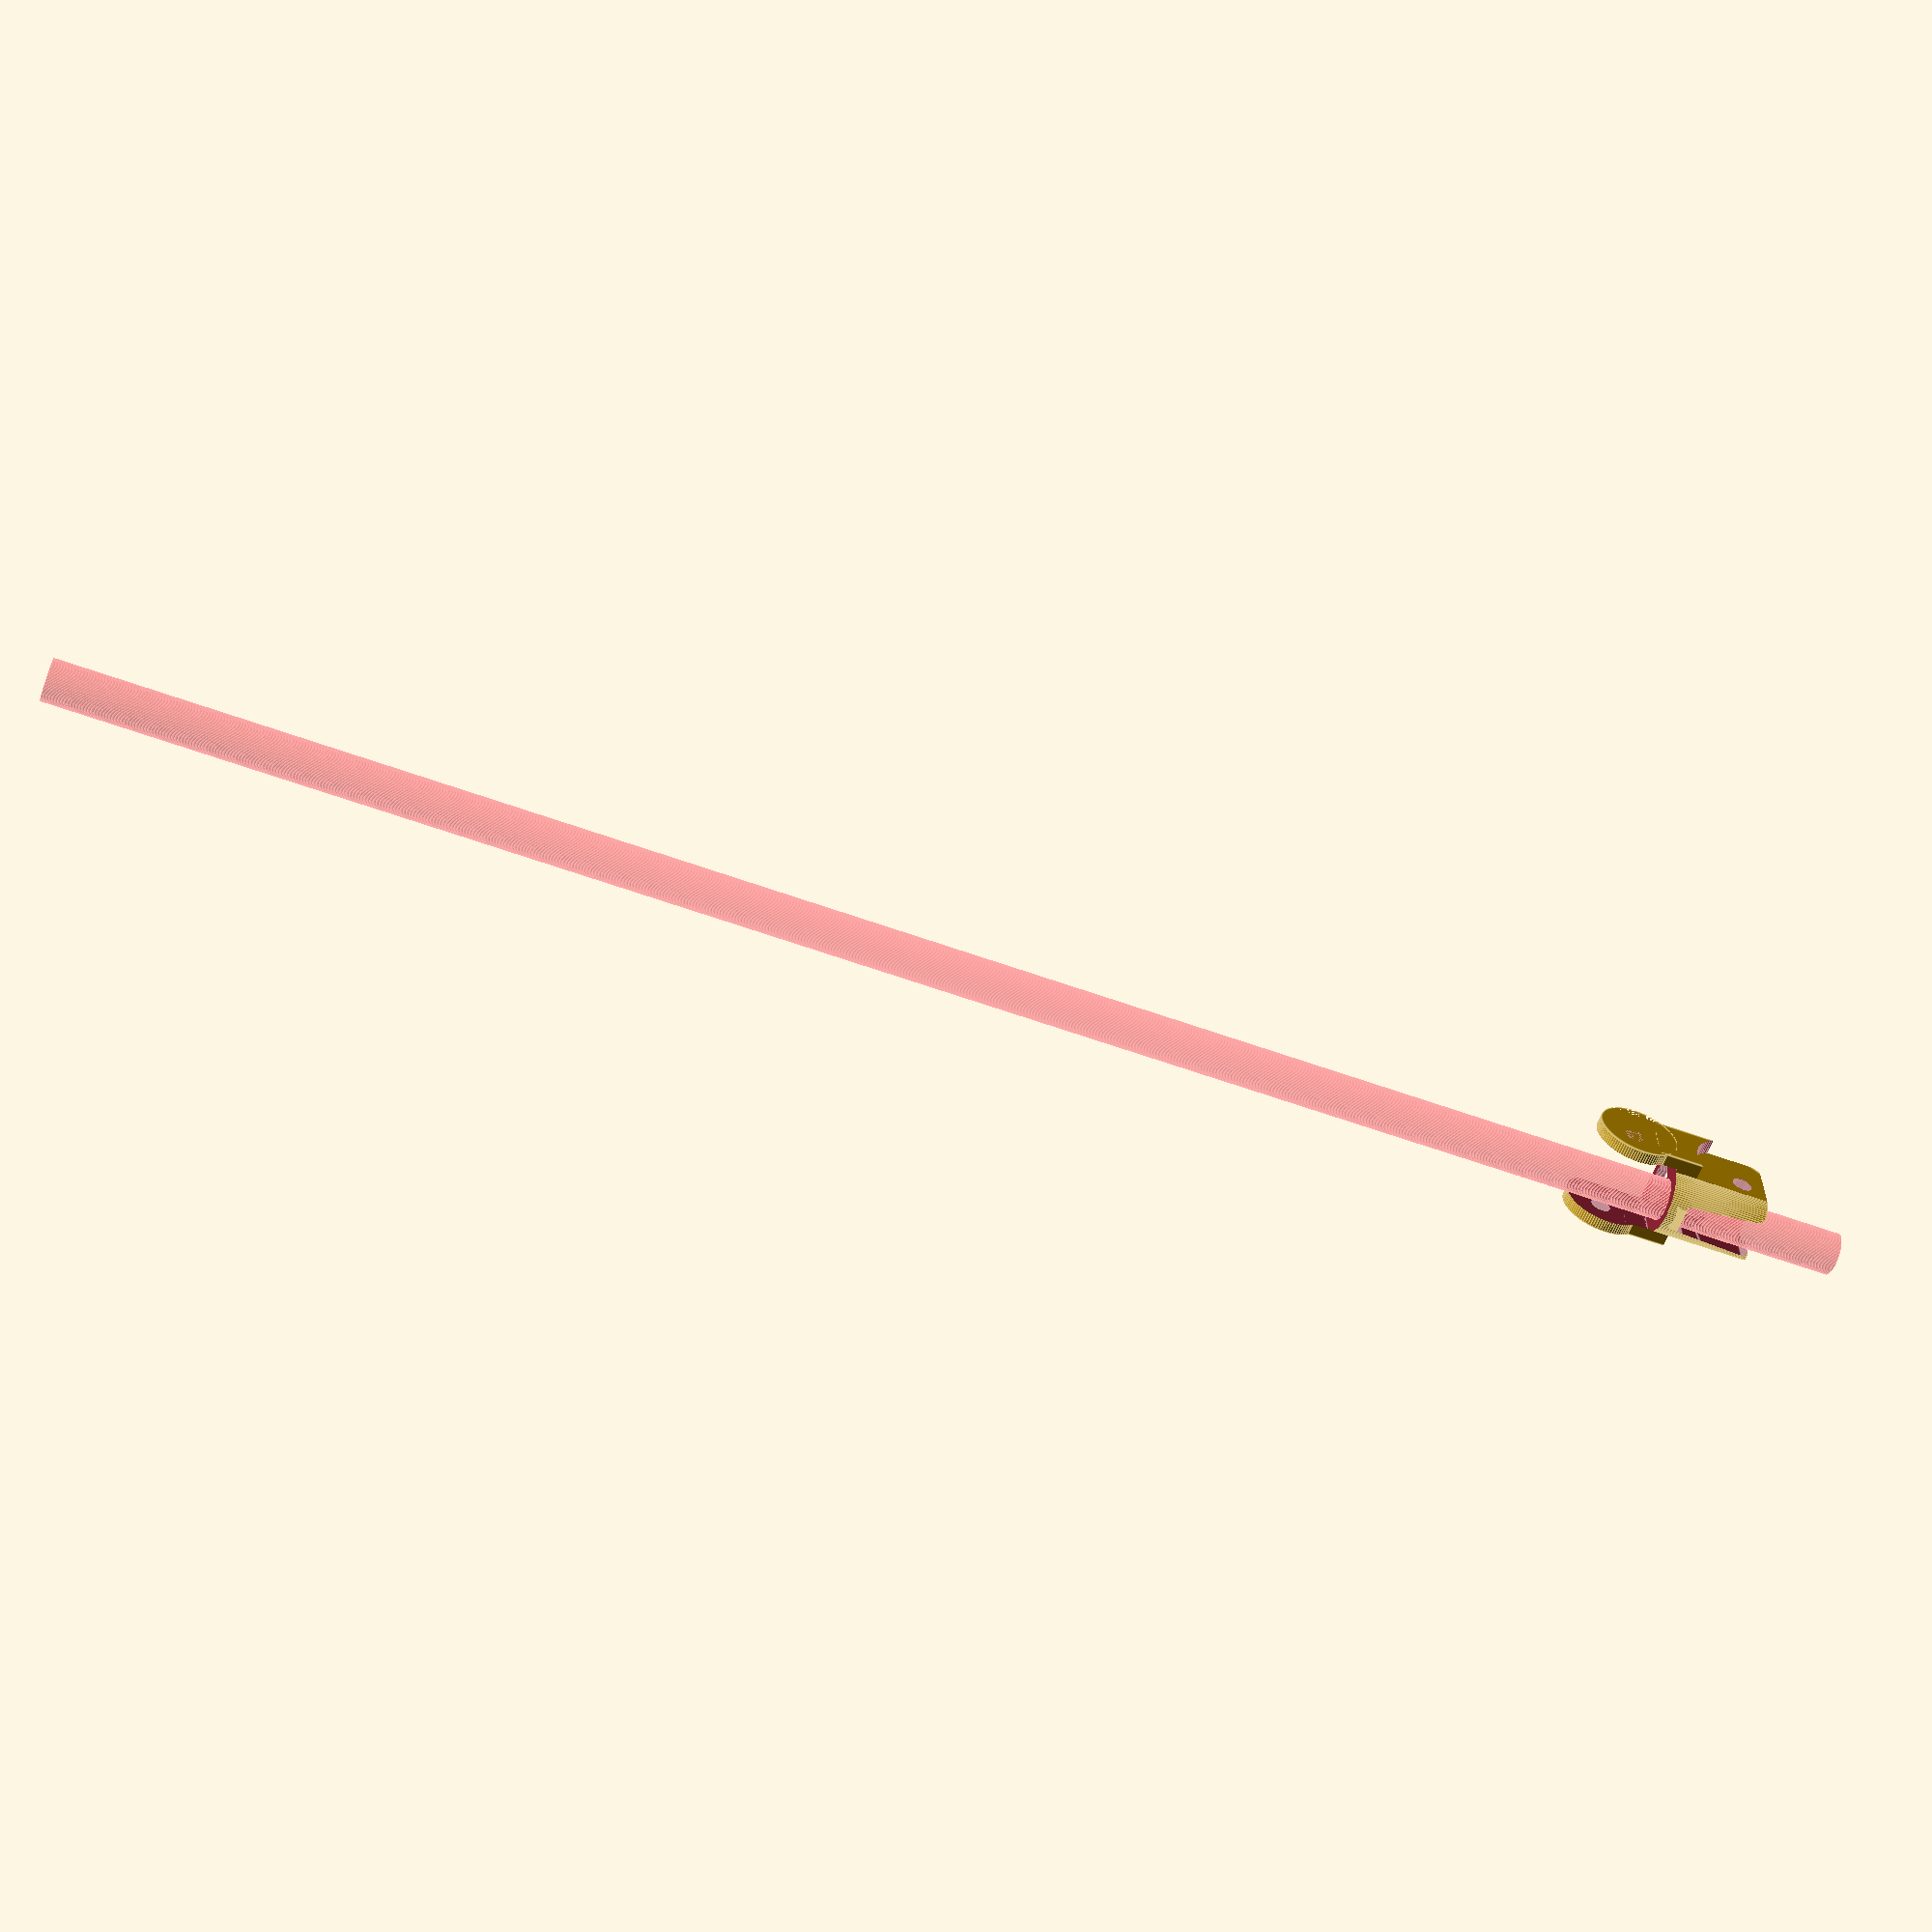
<openscad>
$fn=100;
//25
//30
//60
//120
module finger_tip(length=20){
translate([9.3,5.5,length-19])rotate([90,0,0])cylinder(r=1,h=4);
difference(){
union(){
translate([-10/2,-4.5,-5])cube([10,16,length]);
translate([4.6,3.5,-5])cylinder(r=11/2,h=length);

}
translate([-10/1,-2.5,-5.1])cube([23,12,length/5]);
translate([0,-4.5,length-11])rotate([-90,0,0])inner_joint();

//Tightening holes
translate([-10,3.5,length-length*0.75])rotate([0,90,0])cylinder(r=3.3/2,h=30);

}
translate([0,-4.5,-8])rotate([-90,0,0])outer_joint();
}





module inner_joint(inner=12,outer=16,displace=-2,displace2=4,displace3=2){
difference(){
translate([displace3,-1.5,-1])cylinder(r=(inner+5)/2,h=outer+2);
translate([displace3,0,2.5])cylinder(r=(inner+5)/2,h=inner-1);
}
translate([displace3,displace,0])cylinder(r=3.3/2,h=30);
difference(){
translate([displace3,displace,displace2])rotate([0,0,0])cylinder(r=9/2,h=inner-4);
translate([displace3,displace,displace2])rotate([0,0,0])cylinder(r=6/2,h=inner-4);
}
difference(){
#translate([5,-20,8])rotate([-90,0,0])cylinder(r=3.5,h=300);
translate([displace3,displace,displace2])rotate([0,0,0])cylinder(r=6/2,h=inner-4);
}
difference(){
translate([0,-20,8])rotate([-90,0,0])cylinder(r=3.5,h=300);
translate([displace3,displace,displace2])rotate([0,0,0])cylinder(r=6/2,h=inner-4);
}

difference(){
union(){
hull(){
translate([-20,-5,8])rotate([0,90,0])cylinder(r=6.5/2,h=100);
translate([-20,6,8])rotate([0,90,0])cylinder(r=5/2,h=100);
}
}
#translate([displace3,displace,displace2])rotate([0,0,0])cylinder(r=6/2,h=inner-4);
}
}

module outer_joint(inner=12,outer=16){
difference(){
cylinder(r=inner/1.8,h=outer);
translate([2,0,2])cylinder(r=inner/1.4,h=inner);
translate([2,1,0])cylinder(r=3.3/2,h=30);
//translate([5,-10,0])cube([5,25,30]);
translate([-10,-10,0])cube([5,25,30]);
}

}

module finger(length=25){
translate([9.3,5.5,length-19])rotate([90,0,0])cylinder(r=1,h=4);
difference(){
union(){
translate([-10/2,-4.5,-5])cube([10,16,length]);
translate([4.6,3.5,-5])cylinder(r=11/2,h=length);

}
translate([-10/1,-2.5,-5.1])cube([23,12,length/5]);
translate([0,-4.5,length-11])rotate([-90,0,0])inner_joint();

//Tightening holes
translate([-10,3.5,length-length*0.75])rotate([0,90,0])cylinder(r=3.3/2,h=30);

}
translate([0,-4.5,-8])rotate([-90,0,0])outer_joint();


}


module intermediate_bone(length=25){
finger(length);
}



module proximal_bone(length=60){
finger(length);
}

module metacarpal_bone(length=60){
finger(length);
}


module roundness(radious=8){
difference(){
sphere(radious);
translate([0,0,-radious/2])sphere(radious);
}
}


//translate([0,0,2])inner_joint();
//rotate([0,90,0])outer_joint();

//rotate([0,90,0])finger_tip();
//translate([-20,0,0])rotate([0,90,0])intermediate_bone(22);
//translate([-66,0,0])rotate([0,90,0])proximal_bone(50);
//translate([-142,0,0])rotate([0,0,0])metacarpal_bone(80);

translate([0,0,24])rotate([0,180,0])finger_tip(20);
//translate([0,20,34])rotate([0,180,0])intermediate_bone(30);
//translate([0,40,54])rotate([0,180,0])proximal_bone(50);
//translate([0,60,84])rotate([0,180,0])metacarpal_bone(80);


</openscad>
<views>
elev=243.5 azim=92.0 roll=109.8 proj=p view=edges
</views>
